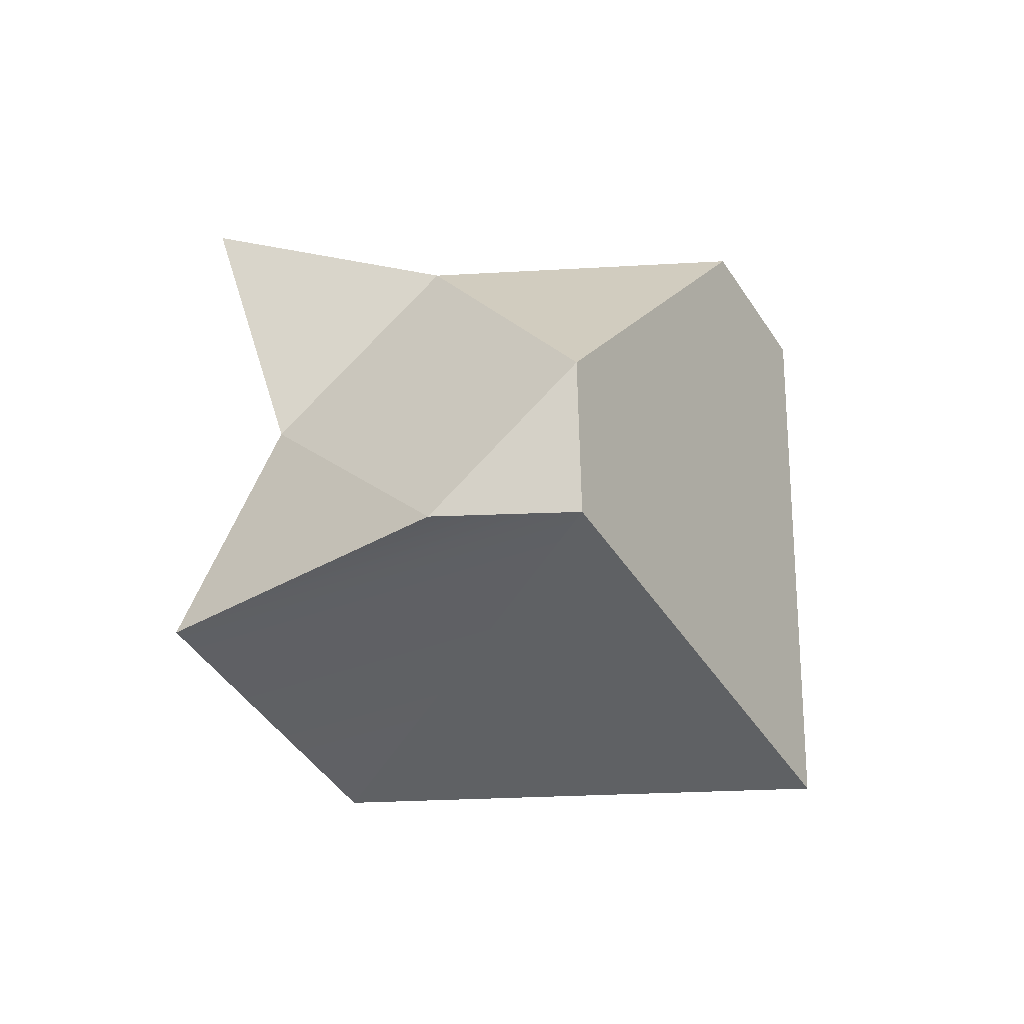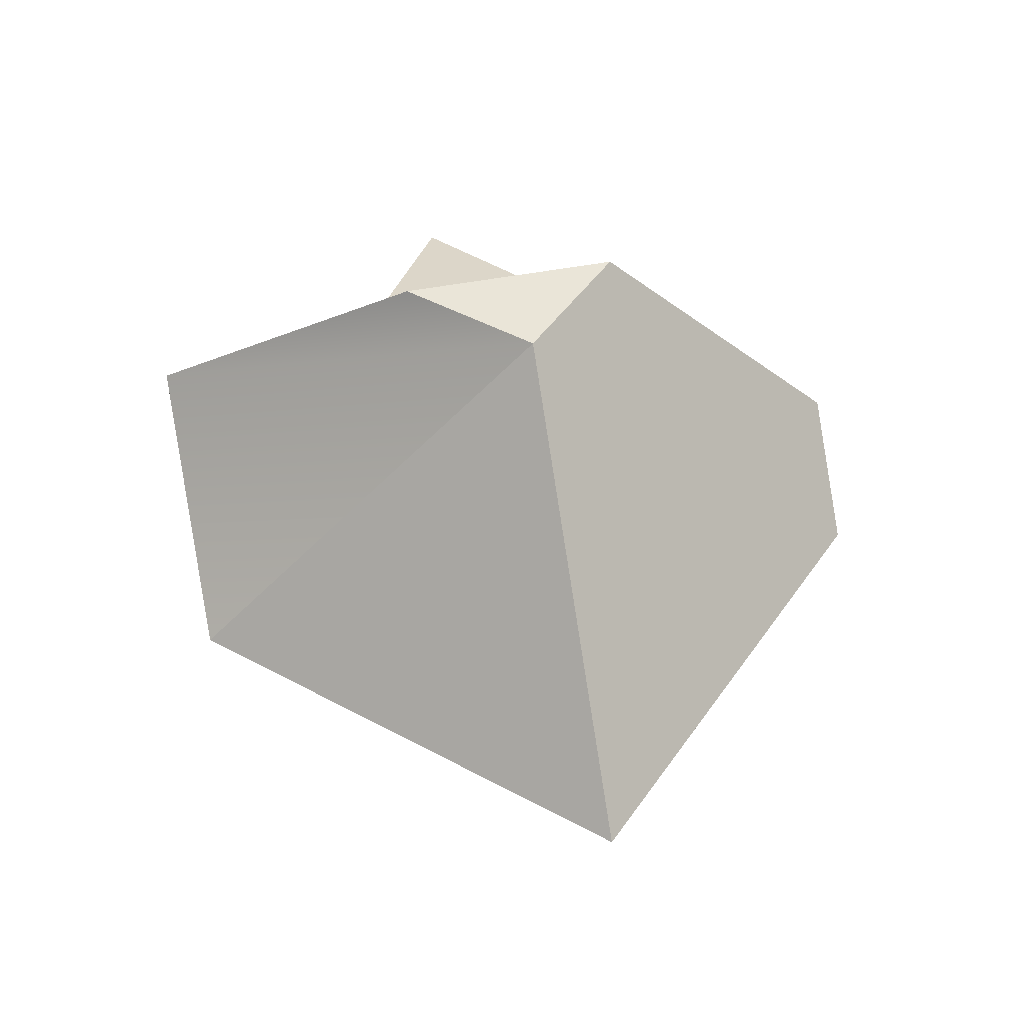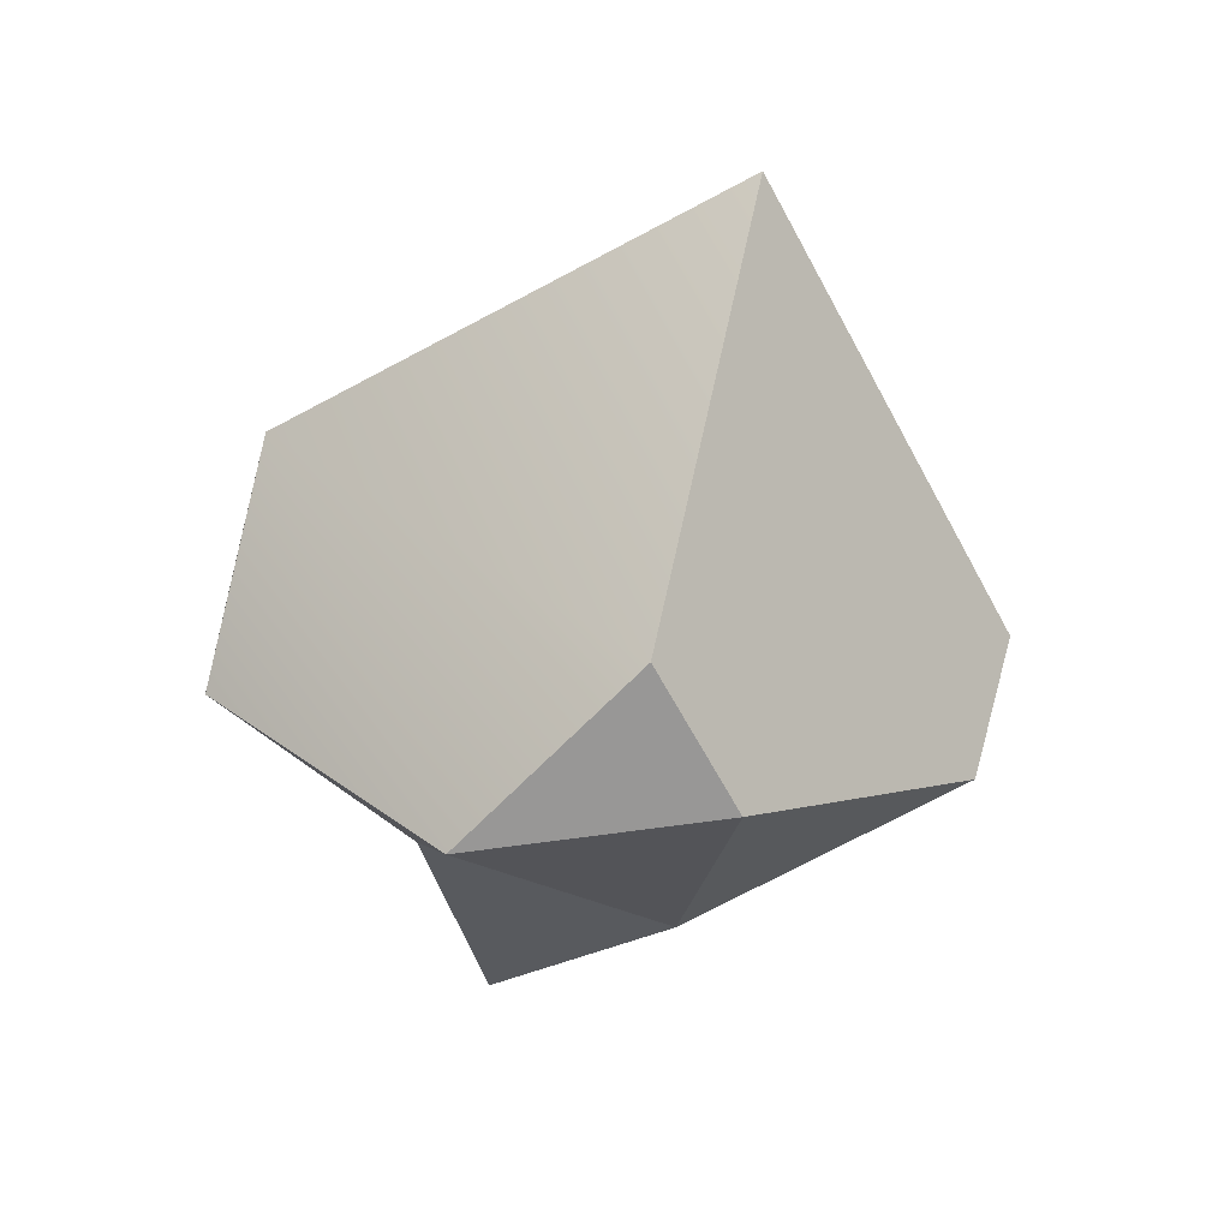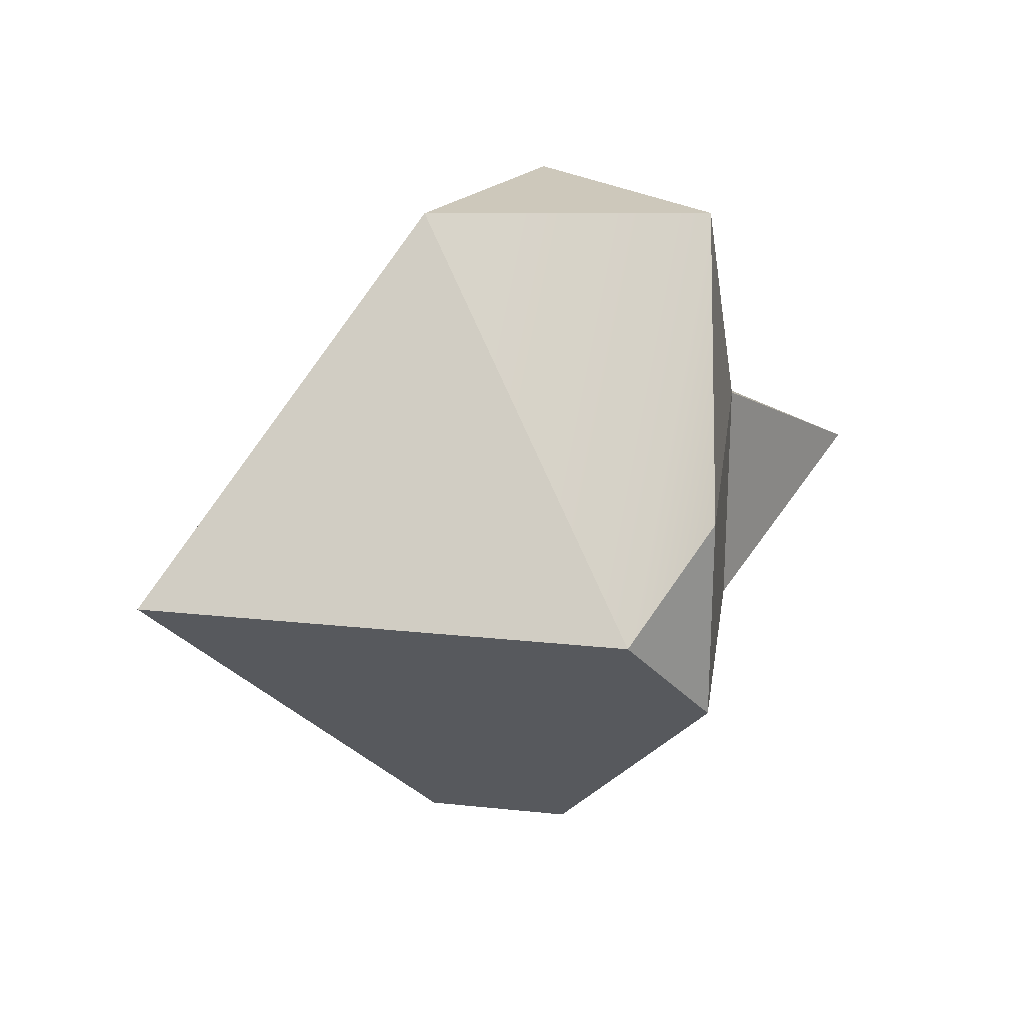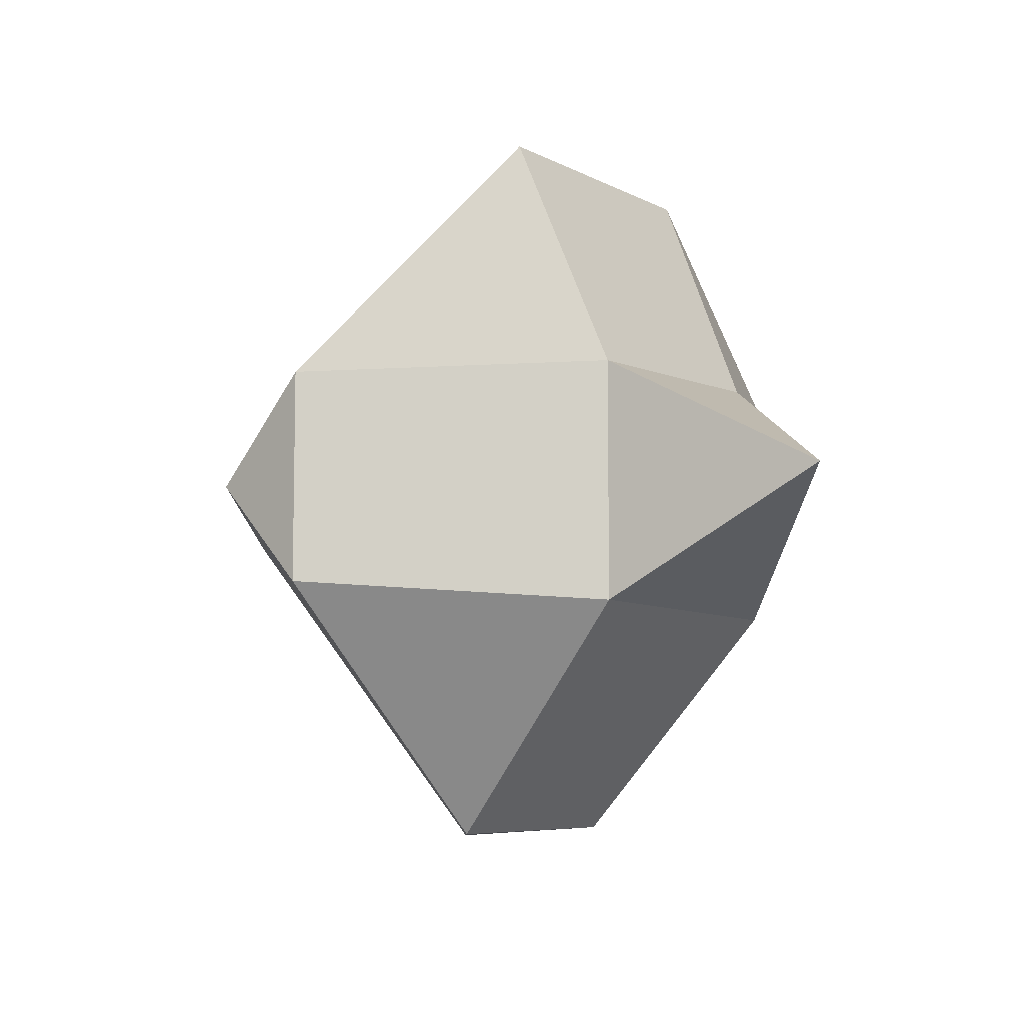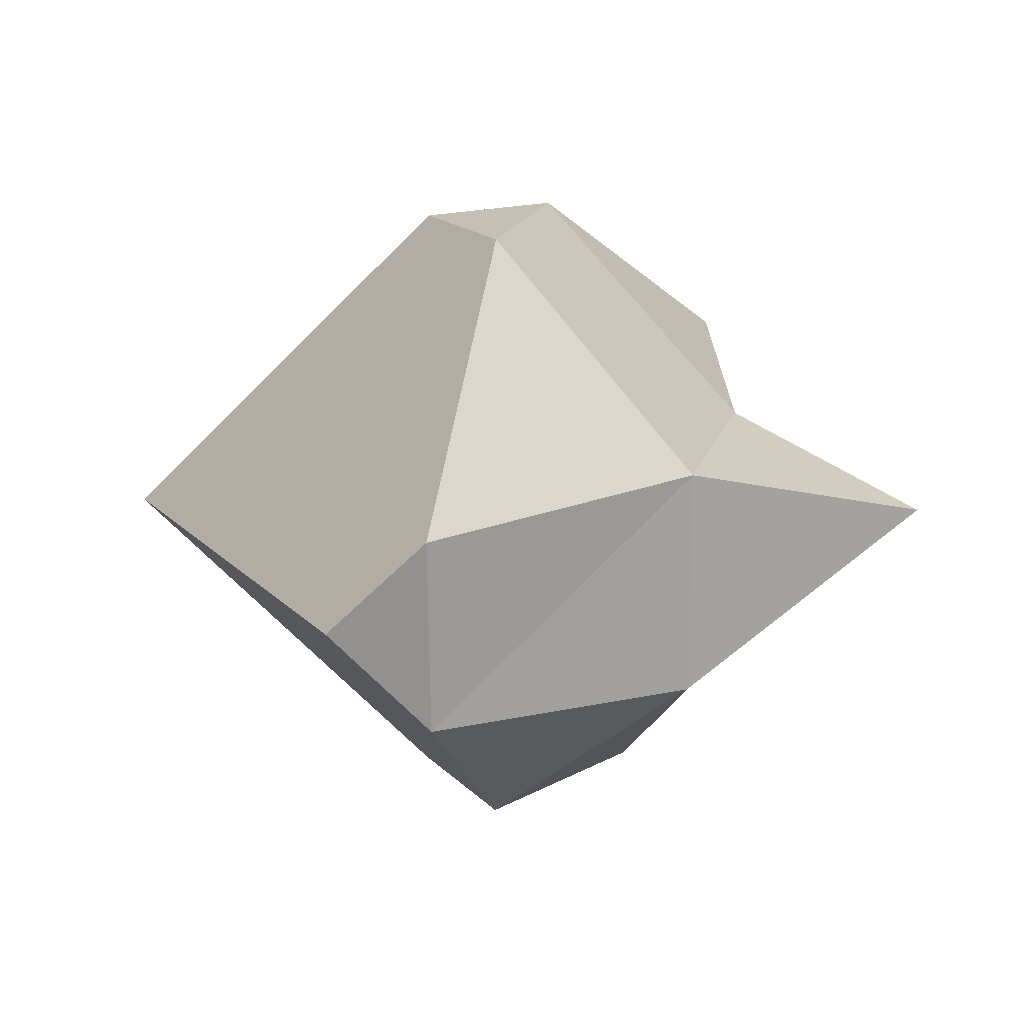
<metadata>
{"format":"obj","ext":"obj","renderer":"f3d","projection":"perspective","resolution":1024,"background":"white","views":[{"elev":79.0,"azim":43.2,"up":"+Y"},{"elev":45.5,"azim":77.2,"up":"+Y"},{"elev":-65.8,"azim":73.5,"up":"+Y"},{"elev":24.5,"azim":144.9,"up":"+Z"},{"elev":-8.4,"azim":-136.6,"up":"+Z"},{"elev":18.3,"azim":-164.5,"up":"+Y"}]}
</metadata>
<code>
g default
v 1.442 -0.2181 0
v 0.2745 -0.2745 0
v 0.9848 -0.5217 0
v 0.2745 0.2745 0
v 1.138 0.2393 0
v 0.8234 0.2745 0
v 0.09267 1.029 0
v 0.2745 0.2745 0
v -0.1938 0.561 0
v 0.8234 0.8234 0
v -0.3815 0.8129 0
v 0.2745 -0.2745 0
v -0.2745 0.2745 0
v 0.2745 0.2745 0
v -0.92 0.7058 0
g w:polySurface4
f 1 5 3
f 3 2 4
f 6 10 8
f 8 7 9
f 11 15 13
f 13 12 14
g default
v 9.78 -1.31 0
v 1e-06 -3.357 -7.335
v 1e-06 0.9443 -7.525
v 2.255 -1.31 -7.525
v -4.583 -3.746 -2.683
v -4.187 -3.746 2.683
v -4.573 1.293 2.603
v -4.573 1.293 -2.603
v 0 6.215 -2.255
v 0 6.215 2.255
v 2.255 6.215 0
v -2.445 -3.357 7.335
v 2.255 -1.31 7.525
v -2.889 2.28 7.525
v -2.013 -7.838 2.445
v 0 -7.451 -2.445
v 2.445 -7.451 0
v -9.252 0.07818 0
g weirdshape:pPyramid1
f 30 31 32
f 16 19 26
f 26 19 24
f 19 18 24
f 16 32 19
f 32 31 19
f 19 31 17
f 16 28 32
f 32 28 30
f 28 27 30
f 28 26 29
f 29 26 25
f 18 23 24
f 27 21 30
f 25 22 29
f 31 20 17
f 17 23 18
f 30 21 20
f 21 29 22
f 24 22 25
f 17 18 19
f 21 33 20
f 24 25 26
f 27 28 29
f 29 21 27
f 33 21 22
f 23 17 20
f 24 23 22
f 23 33 22
f 20 33 23
f 30 20 31
f 28 16 26

</code>
